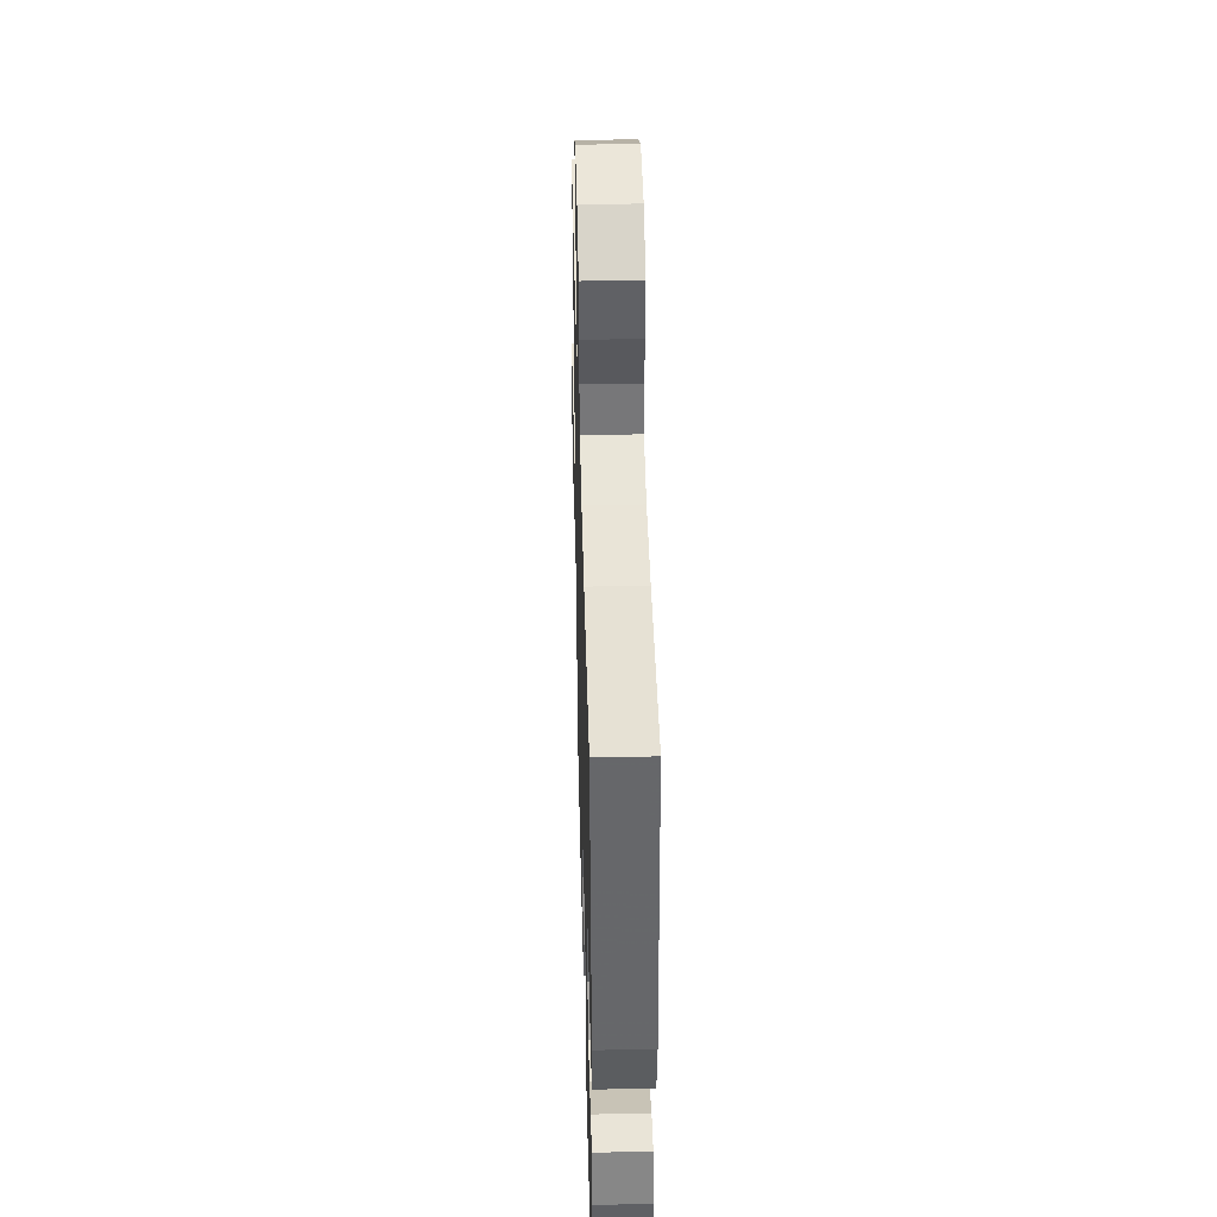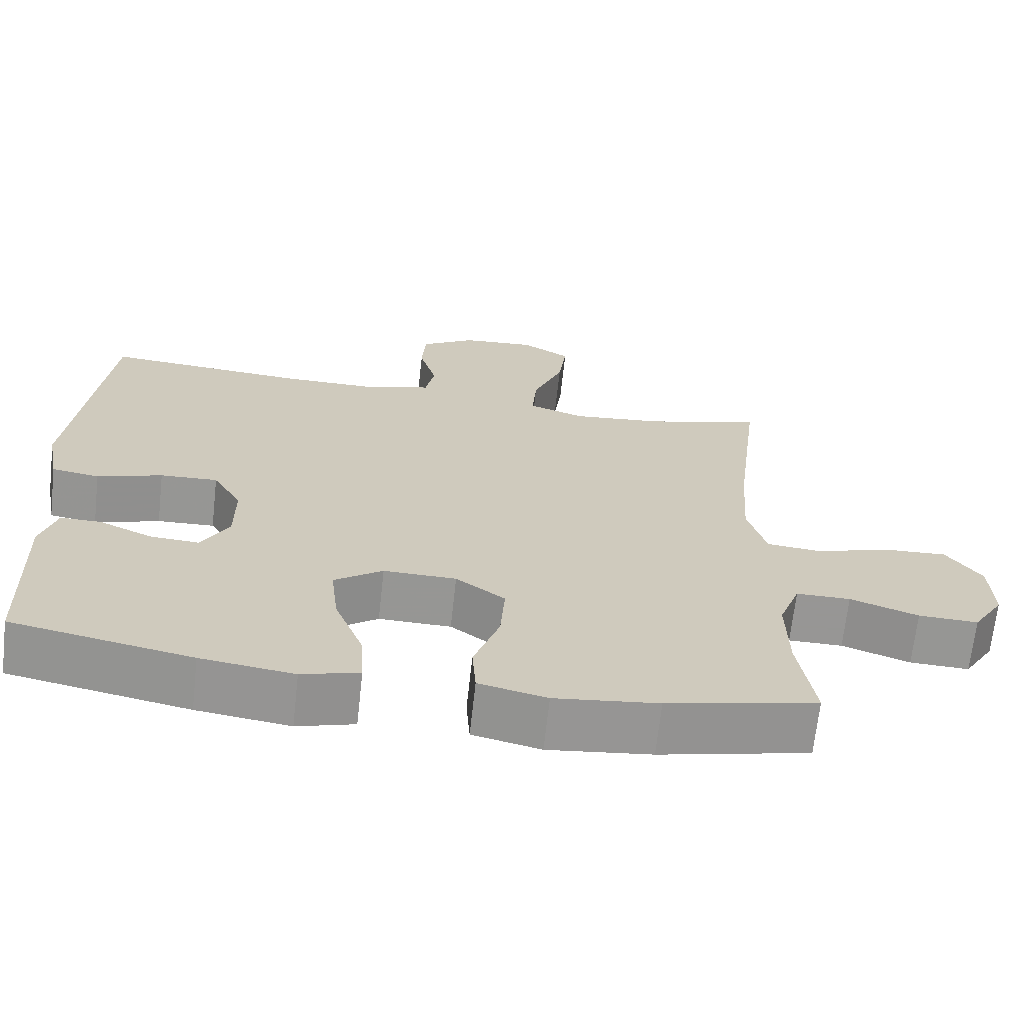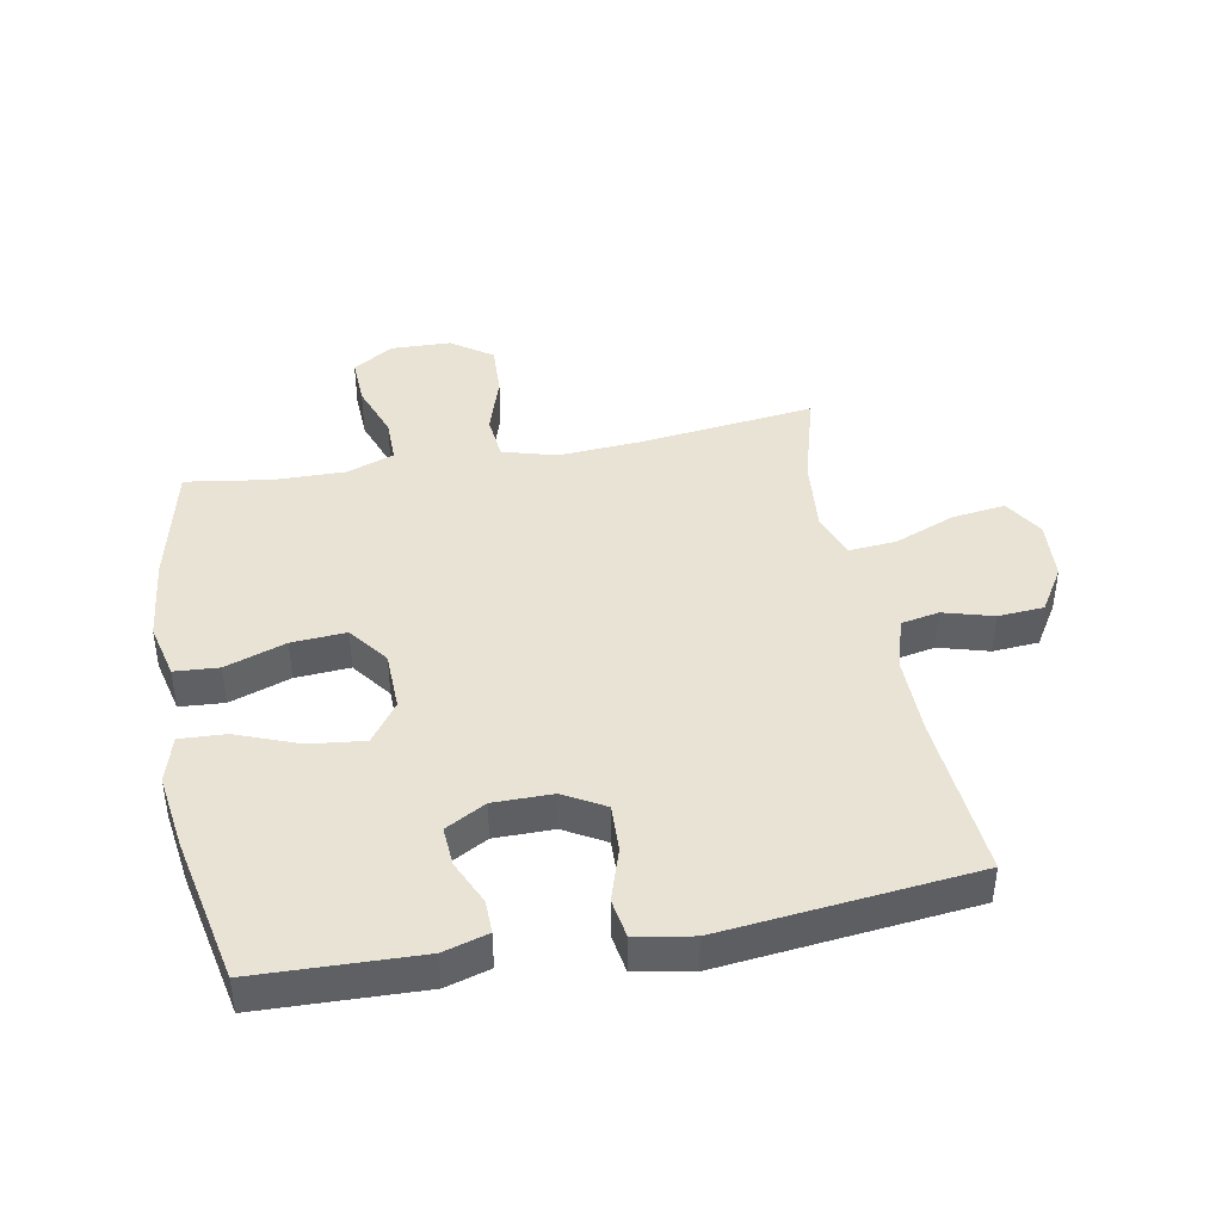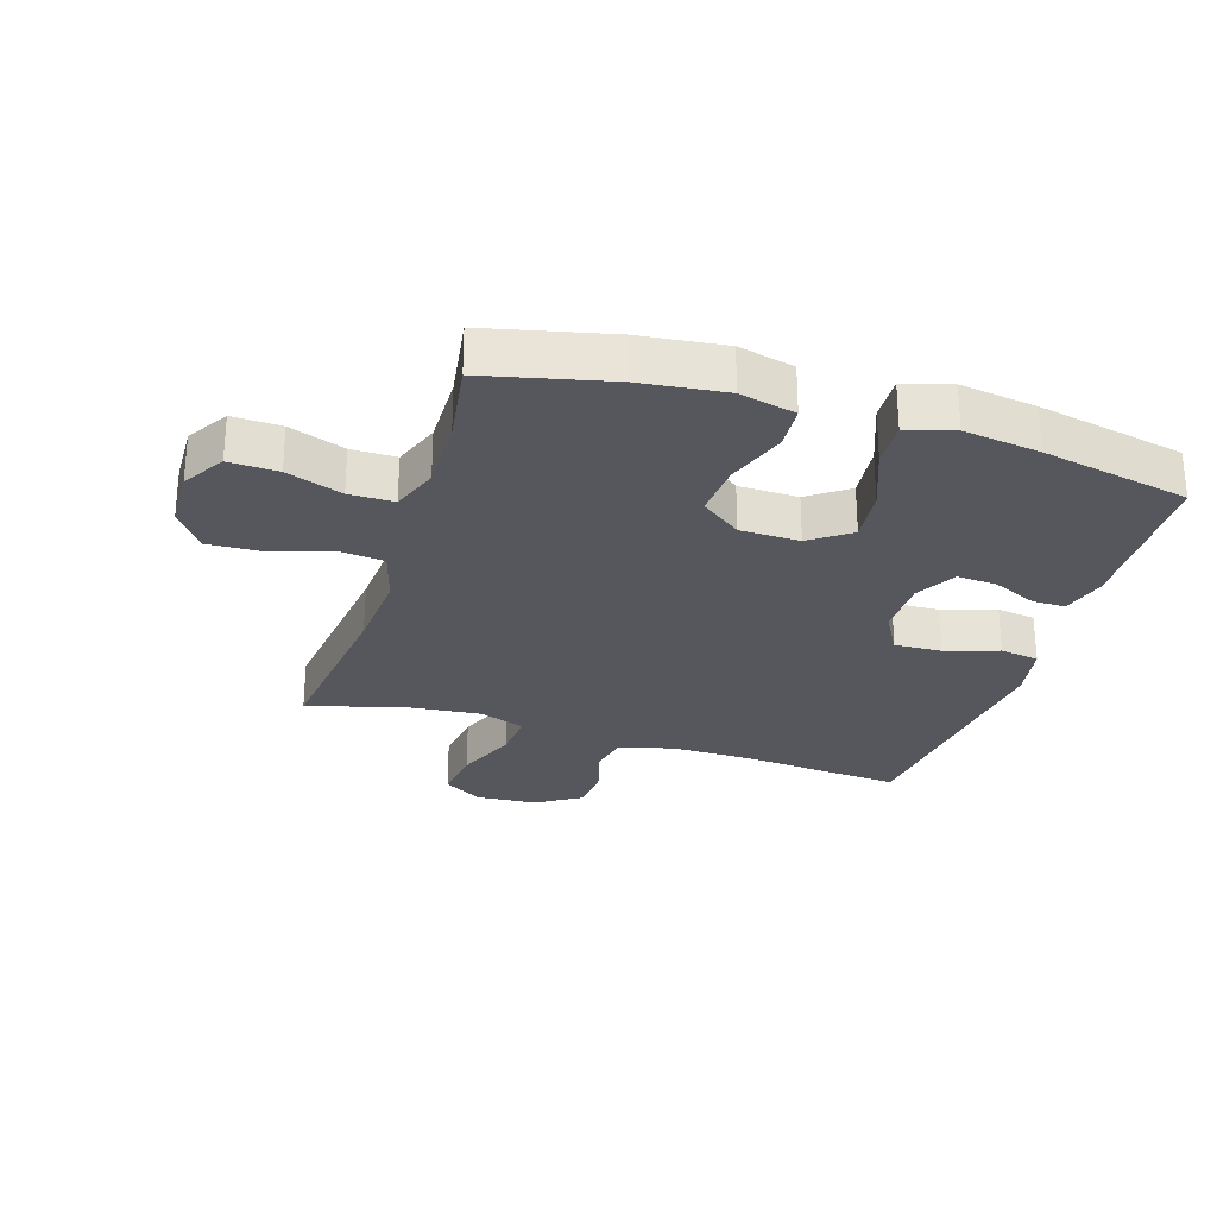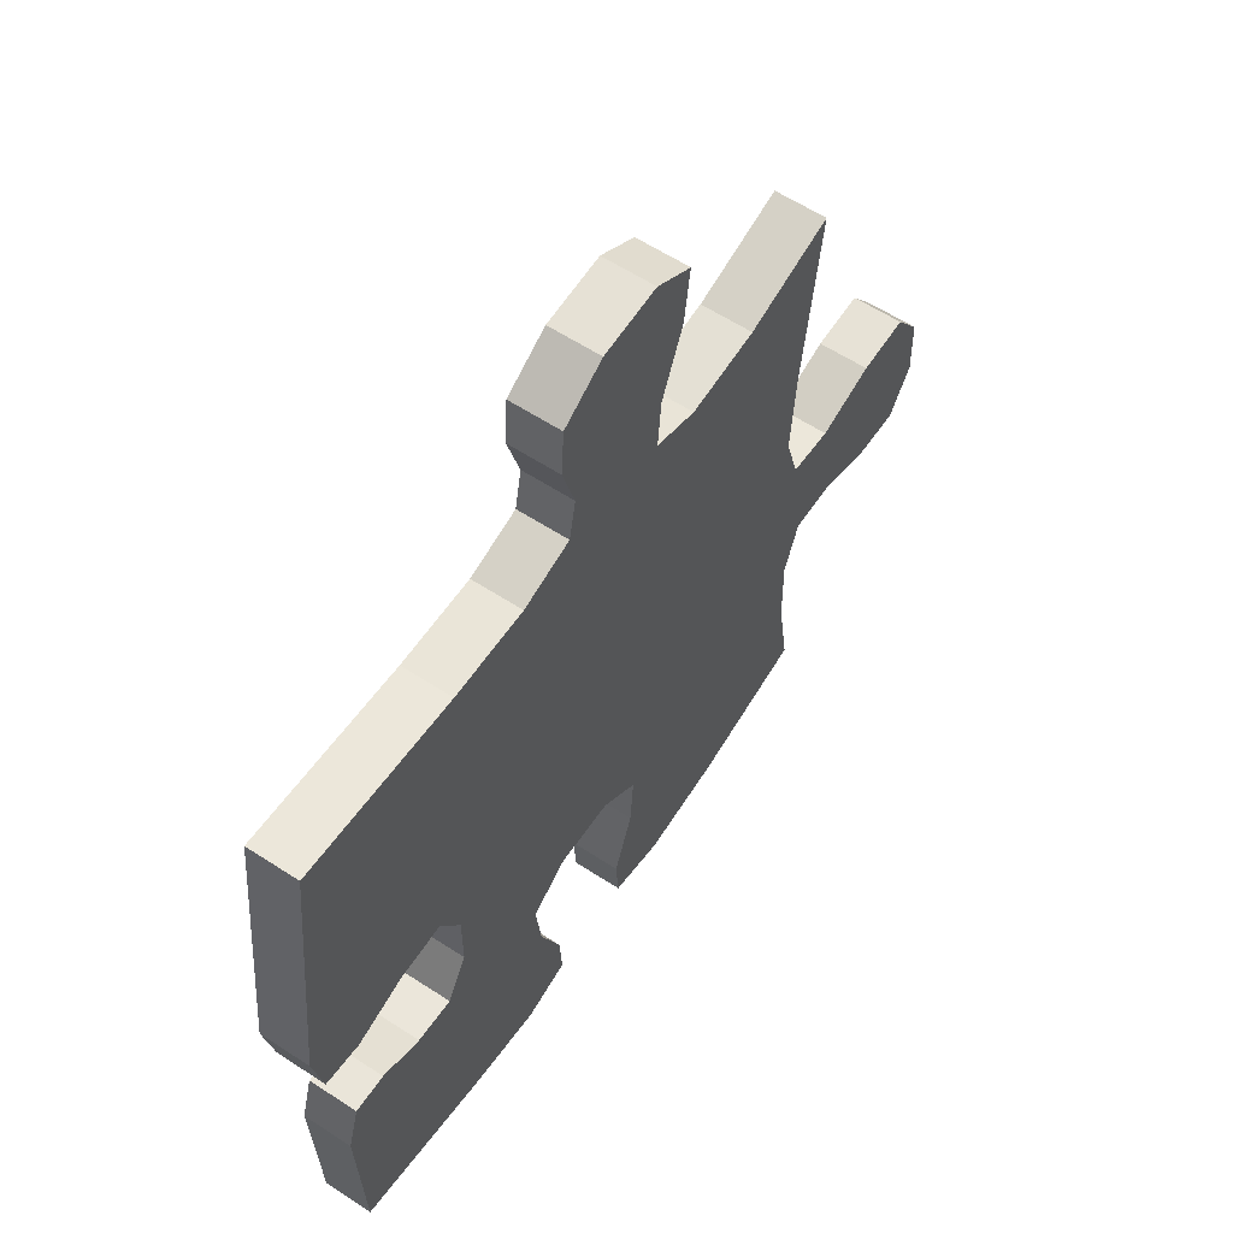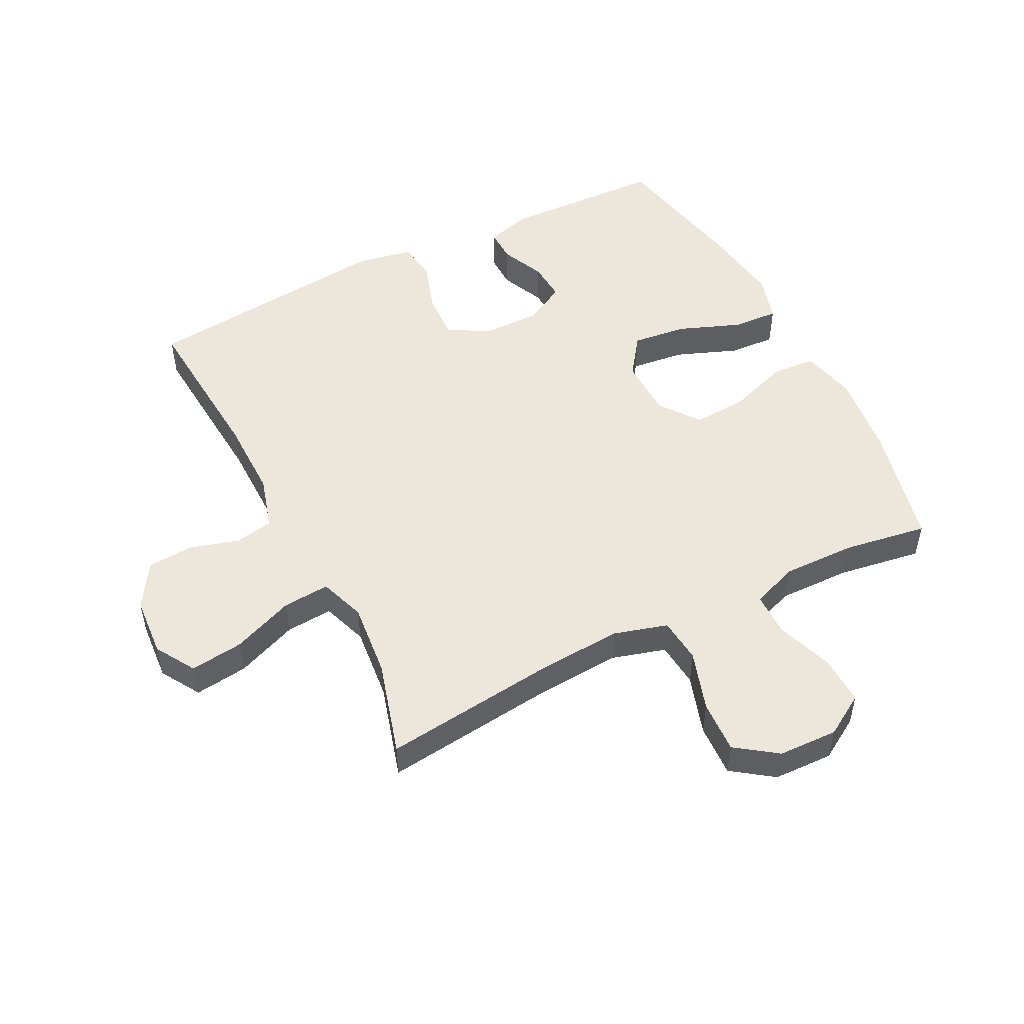
<metadata>
{"format":"obj","ext":"obj","renderer":"f3d","projection":"perspective","resolution":1024,"background":"white","views":[{"elev":43.9,"azim":-91.5,"up":"+Z"},{"elev":-67.8,"azim":-6.3,"up":"+Z"},{"elev":42.1,"azim":-100.7,"up":"+Y"},{"elev":-27.5,"azim":162.5,"up":"+Y"},{"elev":59.9,"azim":-56.2,"up":"+Z"},{"elev":50.7,"azim":63.2,"up":"+Y"}]}
</metadata>
<code>
v -0.5 0.07 -0.5
v -0.505 0.07 -0.352
v -0.509 0.07 -0.238
v -0.488 0.07 -0.166
v -0.434 0.07 -0.167
v -0.363 0.07 -0.199
v -0.299 0.07 -0.203
v -0.263 0.07 -0.138
v -0.263 0.07 -0.043
v -0.301 0.07 0.023
v -0.377 0.07 0.02
v -0.463 0.07 -0.008
v -0.526 0.07 0.002
v -0.543 0.07 0.093
v -0.5 0.07 0.5
v -0.235 0.07 0.479
v -0.107 0.07 0.478
v -0.02 0.07 0.503
v -0.008 0.07 0.565
v -0.031 0.07 0.645
v -0.026 0.07 0.719
v 0.046 0.07 0.764
v 0.144 0.07 0.771
v 0.208 0.07 0.732
v 0.197 0.07 0.646
v 0.157 0.07 0.546
v 0.151 0.07 0.47
v 0.225 0.07 0.444
v 0.346 0.07 0.456
v 0.5 0.07 0.5
v 0.466 0.07 0.216
v 0.457 0.07 0.082
v 0.482 0.07 -0.005
v 0.555 0.07 -0.012
v 0.652 0.07 0.019
v 0.737 0.07 0.023
v 0.784 0.07 -0.043
v 0.787 0.07 -0.139
v 0.746 0.07 -0.206
v 0.667 0.07 -0.203
v 0.577 0.07 -0.171
v 0.505 0.07 -0.171
v 0.477 0.07 -0.247
v 0.479 0.07 -0.364
v 0.5 0.07 -0.5
v 0.301 0.07 -0.546
v 0.164 0.07 -0.562
v 0.074 0.07 -0.541
v 0.069 0.07 -0.47
v 0.103 0.07 -0.372
v 0.109 0.07 -0.284
v 0.044 0.07 -0.236
v -0.052 0.07 -0.234
v -0.116 0.07 -0.28
v -0.106 0.07 -0.368
v -0.067 0.07 -0.469
v -0.063 0.07 -0.543
v -0.139 0.07 -0.565
v -0.262 0.07 -0.548
v -0.5 0 -0.5
v -0.505 0 -0.352
v -0.509 0 -0.238
v -0.488 0 -0.166
v -0.434 0 -0.167
v -0.363 0 -0.199
v -0.299 0 -0.203
v -0.263 0 -0.138
v -0.263 0 -0.043
v -0.301 0 0.023
v -0.377 0 0.02
v -0.463 0 -0.008
v -0.526 0 0.002
v -0.543 0 0.093
v -0.5 0 0.5
v -0.235 0 0.479
v -0.107 0 0.478
v -0.02 0 0.503
v -0.008 0 0.565
v -0.031 0 0.645
v -0.026 0 0.719
v 0.046 0 0.764
v 0.144 0 0.771
v 0.208 0 0.732
v 0.197 0 0.646
v 0.157 0 0.546
v 0.151 0 0.47
v 0.225 0 0.444
v 0.346 0 0.456
v 0.5 0 0.5
v 0.466 0 0.216
v 0.457 0 0.082
v 0.482 0 -0.005
v 0.555 0 -0.012
v 0.652 0 0.019
v 0.737 0 0.023
v 0.784 0 -0.043
v 0.787 0 -0.139
v 0.746 0 -0.206
v 0.667 0 -0.203
v 0.577 0 -0.171
v 0.505 0 -0.171
v 0.477 0 -0.247
v 0.479 0 -0.364
v 0.5 0 -0.5
v 0.301 0 -0.546
v 0.164 0 -0.562
v 0.074 0 -0.541
v 0.069 0 -0.47
v 0.103 0 -0.372
v 0.109 0 -0.284
v 0.044 0 -0.236
v -0.052 0 -0.234
v -0.116 0 -0.28
v -0.106 0 -0.368
v -0.067 0 -0.469
v -0.063 0 -0.543
v -0.139 0 -0.565
v -0.262 0 -0.548
f 59 1 2
f 58 59 2
f 57 58 2
f 56 57 2
f 55 56 2
f 2 3 4
f 55 2 4
f 54 55 4
f 48 49 50
f 47 48 50
f 46 47 50
f 45 46 50
f 44 45 50
f 43 44 50 51
f 42 43 51 52
f 39 40 41
f 38 39 41
f 37 38 41
f 36 37 41
f 35 36 41
f 34 35 41
f 33 34 41 42
f 42 52 53
f 33 42 53
f 32 33 53
f 29 30 31
f 31 32 53
f 29 31 53
f 28 29 53
f 24 25 26
f 23 24 26
f 22 23 26
f 21 22 26
f 20 21 26
f 19 20 26
f 18 19 26 27
f 28 53 54
f 27 28 54
f 18 27 54
f 17 18 54
f 14 15 16
f 13 14 16
f 12 13 16
f 11 12 16
f 4 5 6
f 54 4 6
f 54 6 7
f 10 11 16 17
f 9 10 17 54
f 8 9 54
f 7 8 54
f 61 60 118
f 61 118 117
f 61 117 116
f 61 116 115
f 61 115 114
f 63 62 61
f 63 61 114
f 63 114 113
f 109 108 107
f 109 107 106
f 109 106 105
f 109 105 104
f 109 104 103
f 110 109 103 102
f 111 110 102 101
f 100 99 98
f 100 98 97
f 100 97 96
f 100 96 95
f 100 95 94
f 100 94 93
f 101 100 93 92
f 112 111 101
f 112 101 92
f 112 92 91
f 90 89 88
f 112 91 90
f 112 90 88
f 112 88 87
f 85 84 83
f 85 83 82
f 85 82 81
f 85 81 80
f 85 80 79
f 85 79 78
f 86 85 78 77
f 113 112 87
f 113 87 86
f 113 86 77
f 113 77 76
f 75 74 73
f 75 73 72
f 75 72 71
f 75 71 70
f 65 64 63
f 65 63 113
f 66 65 113
f 76 75 70 69
f 113 76 69 68
f 113 68 67
f 113 67 66
f 1 60 61 2
f 2 61 62 3
f 3 62 63 4
f 4 63 64 5
f 5 64 65 6
f 6 65 66 7
f 7 66 67 8
f 8 67 68 9
f 9 68 69 10
f 10 69 70 11
f 11 70 71 12
f 12 71 72 13
f 13 72 73 14
f 14 73 74 15
f 15 74 75 16
f 16 75 76 17
f 17 76 77 18
f 18 77 78 19
f 19 78 79 20
f 20 79 80 21
f 21 80 81 22
f 22 81 82 23
f 23 82 83 24
f 24 83 84 25
f 25 84 85 26
f 26 85 86 27
f 27 86 87 28
f 28 87 88 29
f 29 88 89 30
f 30 89 90 31
f 31 90 91 32
f 32 91 92 33
f 33 92 93 34
f 34 93 94 35
f 35 94 95 36
f 36 95 96 37
f 37 96 97 38
f 38 97 98 39
f 39 98 99 40
f 40 99 100 41
f 41 100 101 42
f 42 101 102 43
f 43 102 103 44
f 44 103 104 45
f 45 104 105 46
f 46 105 106 47
f 47 106 107 48
f 48 107 108 49
f 49 108 109 50
f 50 109 110 51
f 51 110 111 52
f 52 111 112 53
f 53 112 113 54
f 54 113 114 55
f 55 114 115 56
f 56 115 116 57
f 57 116 117 58
f 58 117 118 59
f 59 118 60 1

</code>
